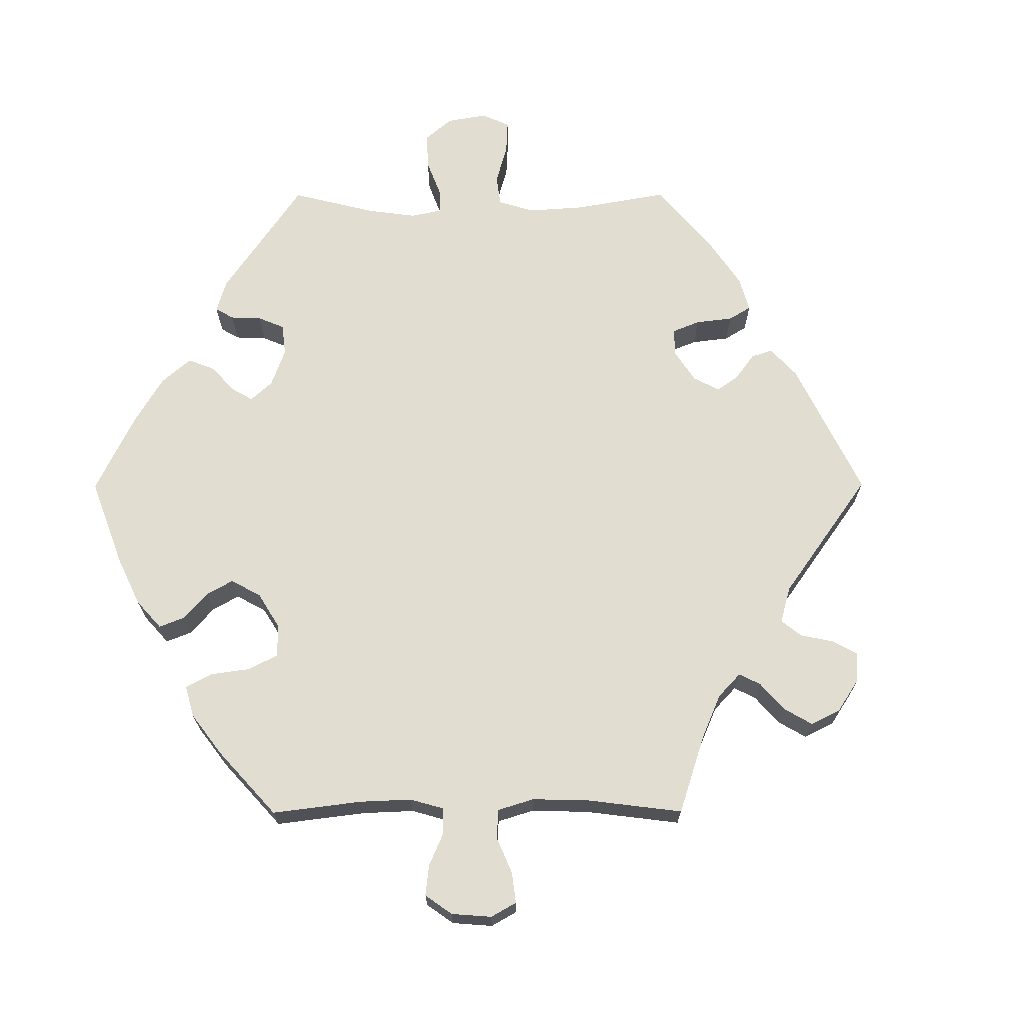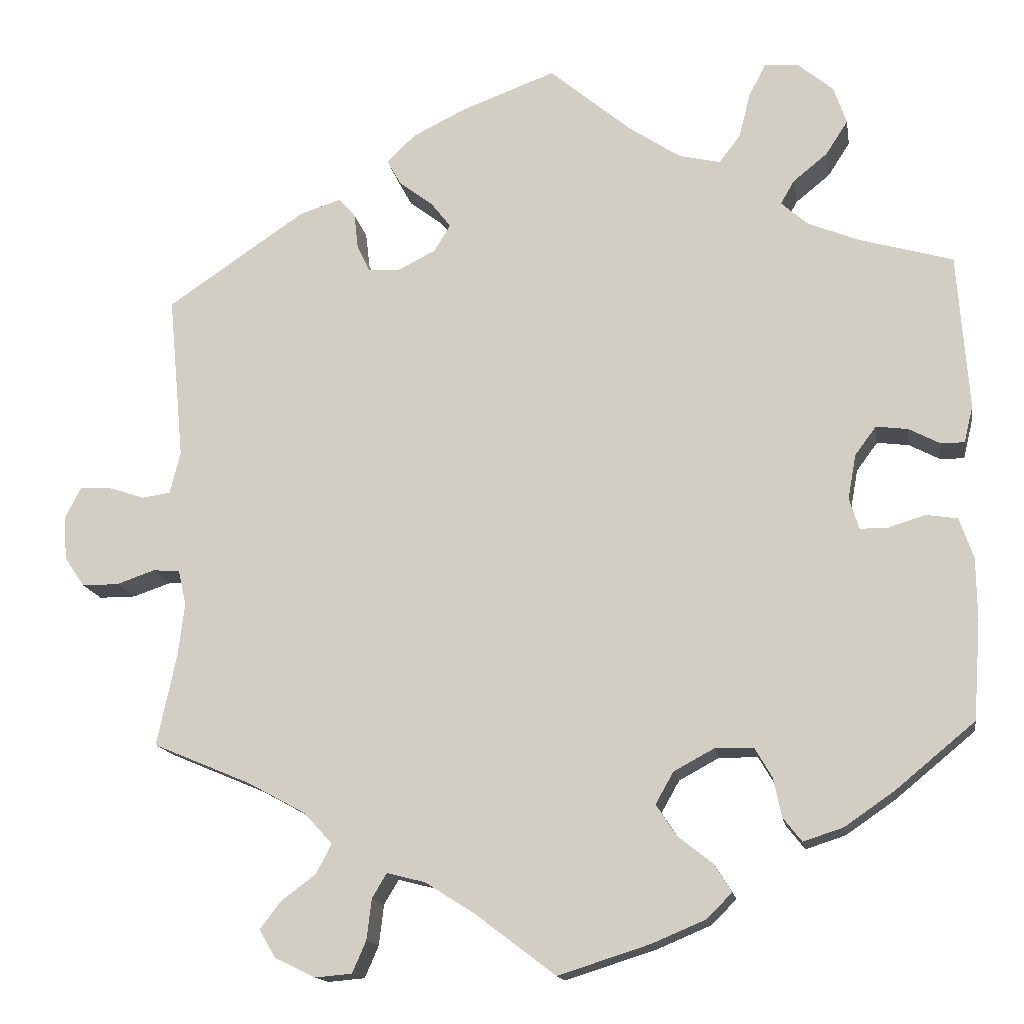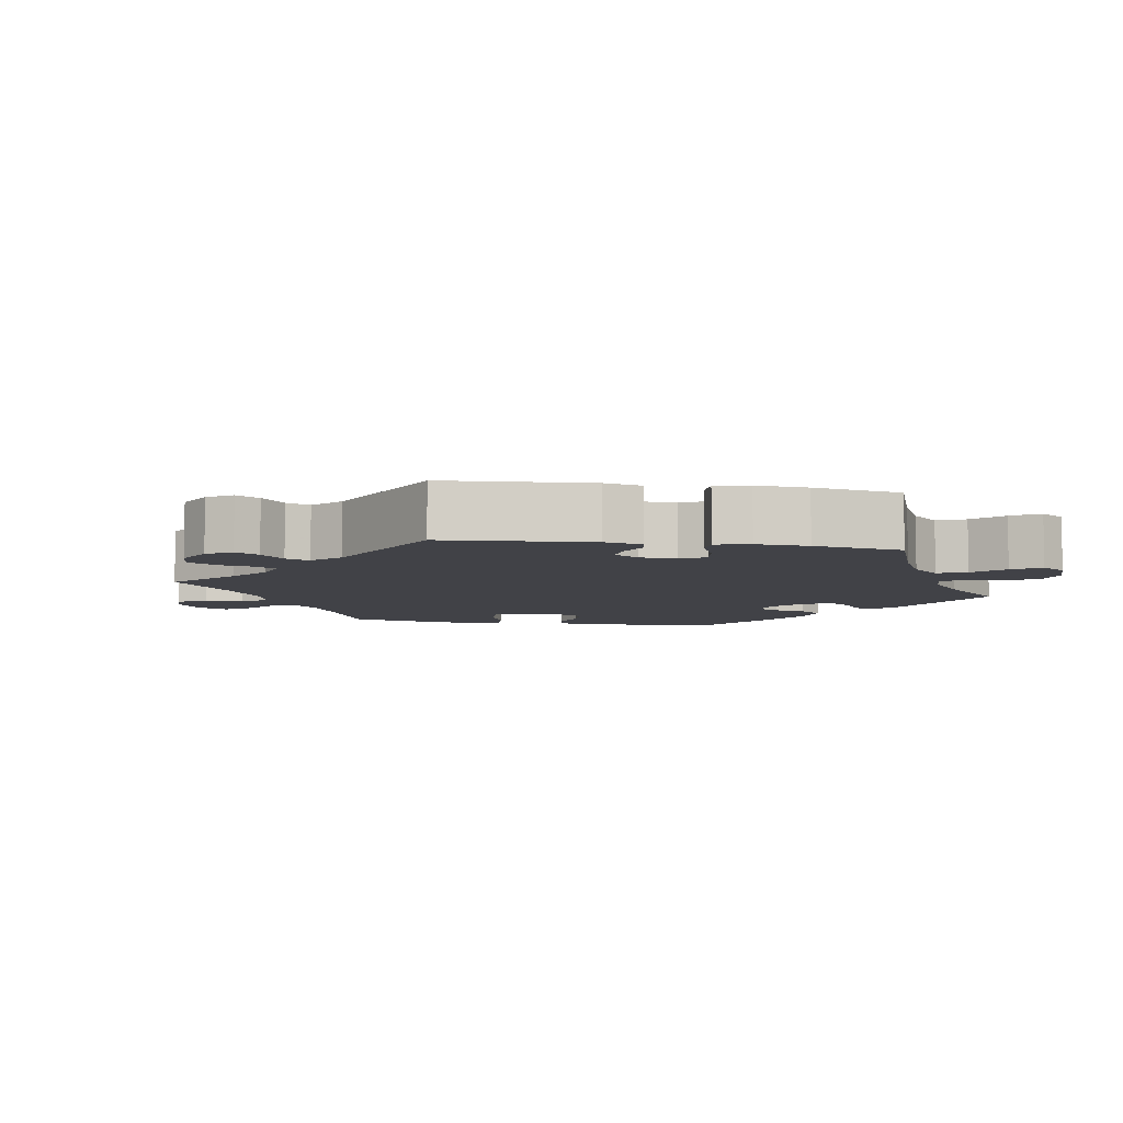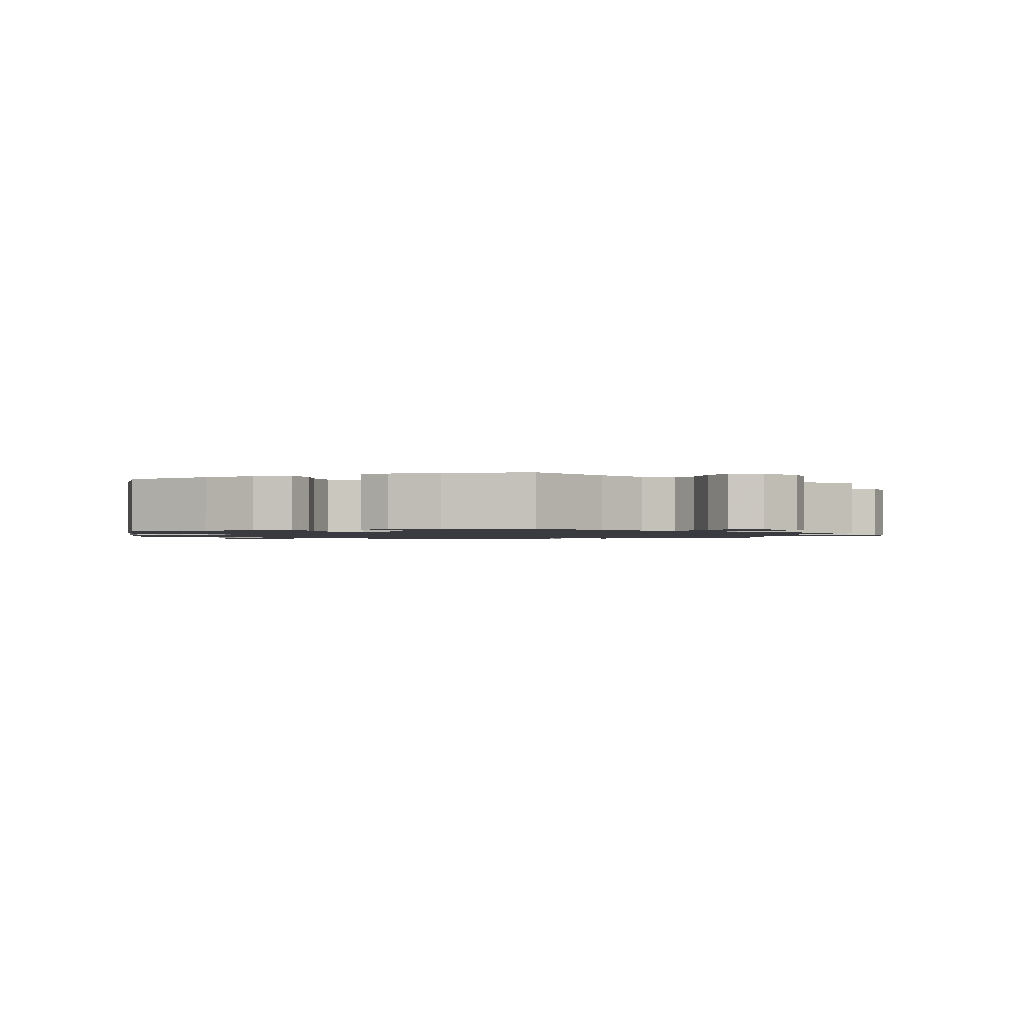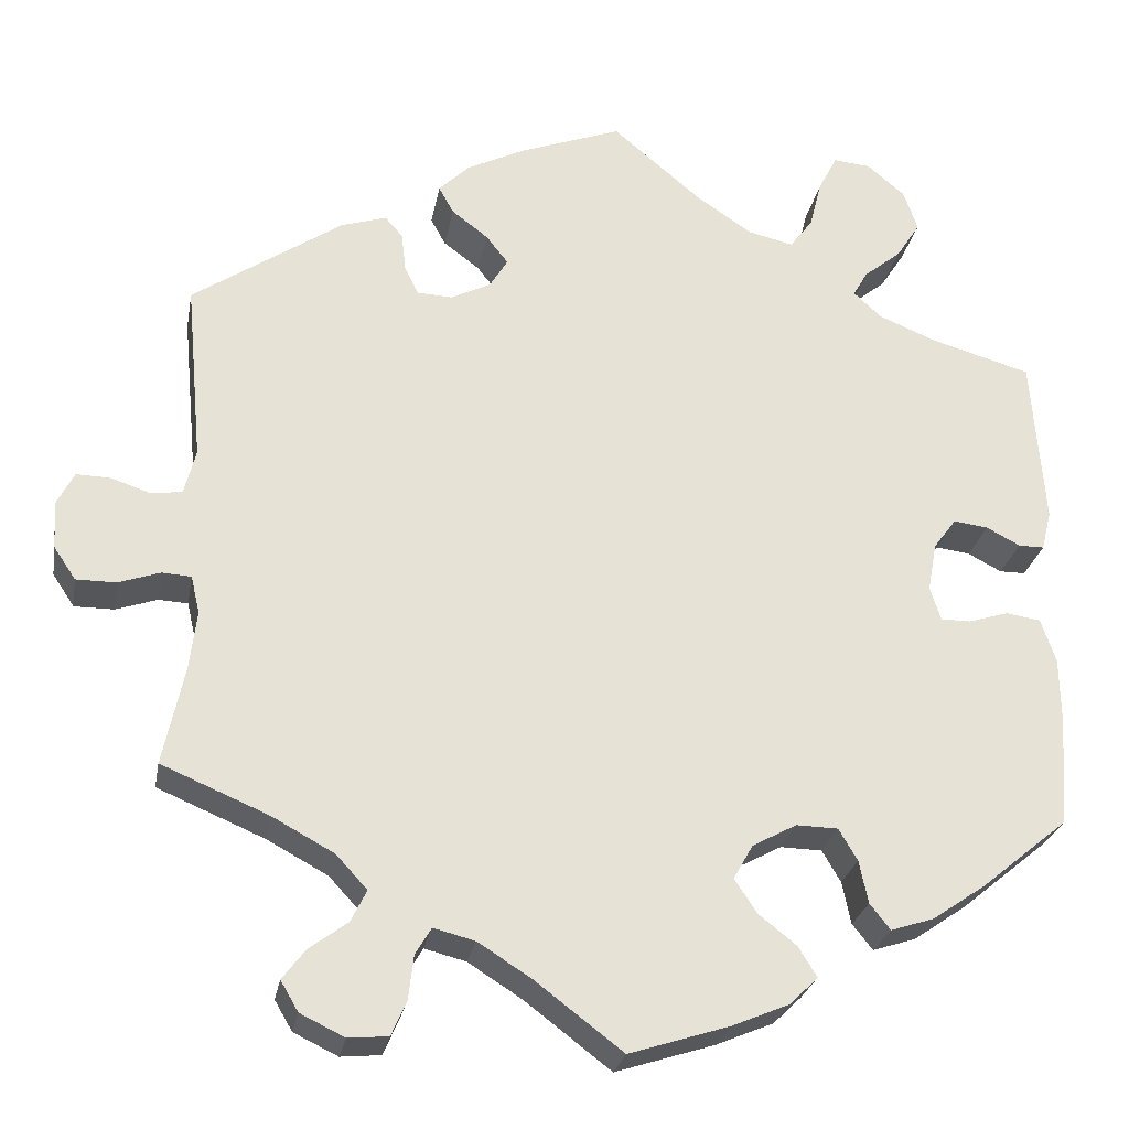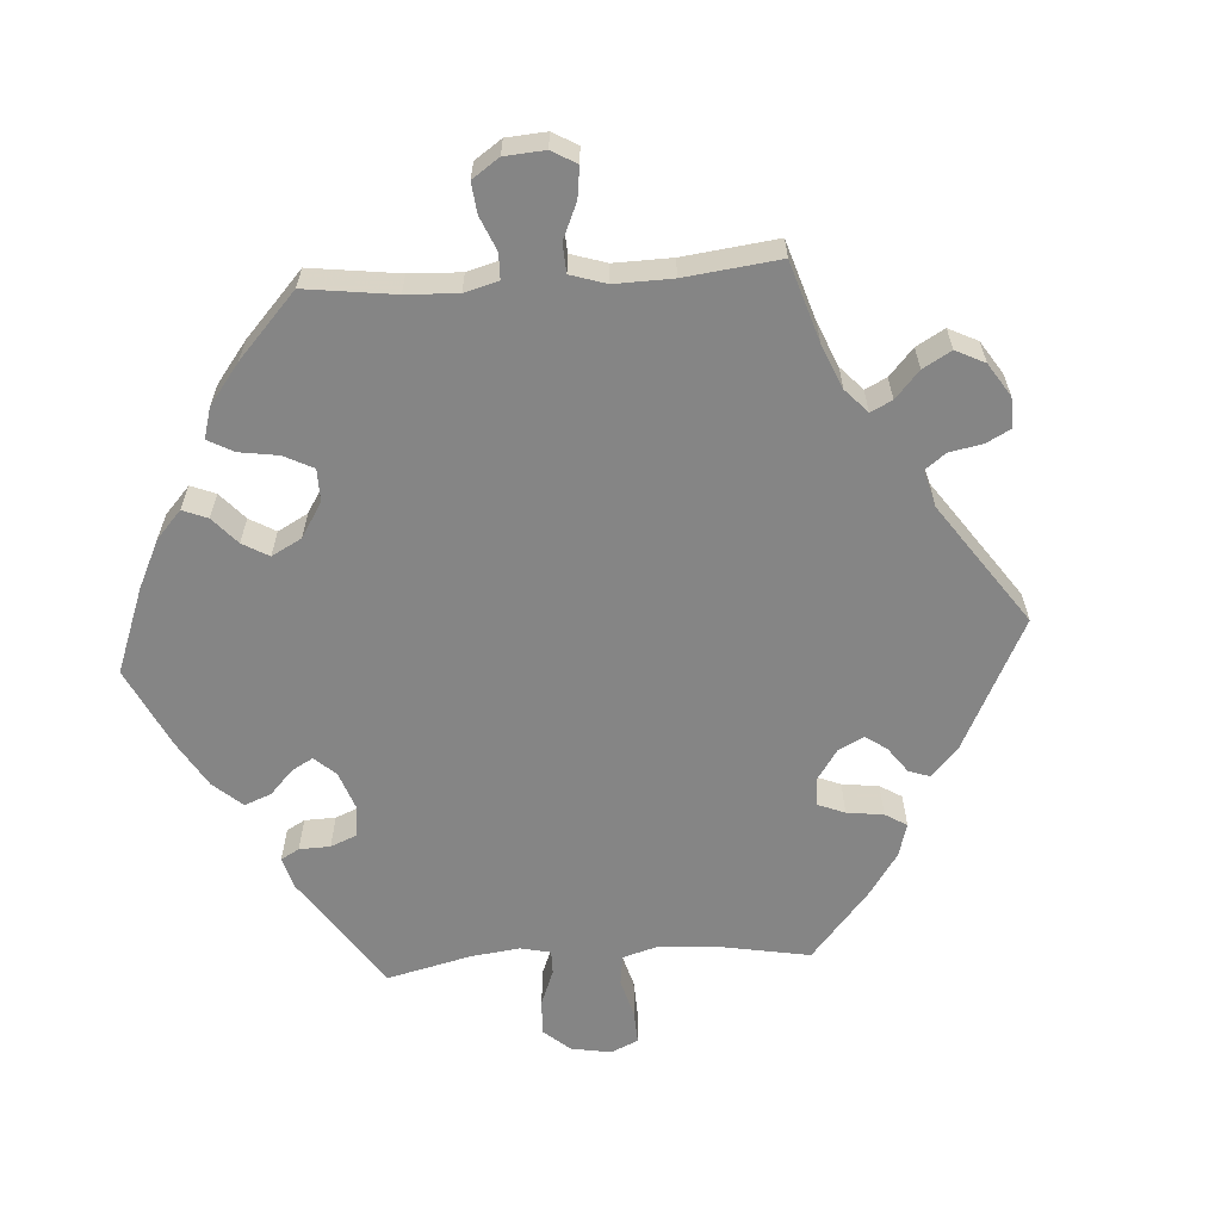
<metadata>
{"format":"obj","ext":"obj","renderer":"f3d","projection":"perspective","resolution":1024,"background":"white","views":[{"elev":68.5,"azim":-150.2,"up":"+Y"},{"elev":-15.0,"azim":9.3,"up":"+Z"},{"elev":-6.8,"azim":-39.6,"up":"+Y"},{"elev":-1.4,"azim":171.3,"up":"+Y"},{"elev":-26.1,"azim":-10.2,"up":"+Z"},{"elev":-61.7,"azim":-146.3,"up":"+Y"}]}
</metadata>
<code>
v -0.33 0.07 0.404
v -0.279 0.07 0.42
v -0.259 0.07 0.397
v -0.254 0.07 0.353
v -0.239 0.07 0.321
v -0.199 0.07 0.319
v -0.153 0.07 0.342
v -0.133 0.07 0.375
v -0.158 0.07 0.407
v -0.199 0.07 0.438
v -0.216 0.07 0.469
v -0.181 0.07 0.503
v -0.116 0.07 0.535
v 0 0.07 0.578
v 0.1 0.07 0.494
v 0.164 0.07 0.451
v 0.215 0.07 0.439
v 0.241 0.07 0.473
v 0.255 0.07 0.528
v 0.276 0.07 0.569
v 0.318 0.07 0.565
v 0.361 0.07 0.529
v 0.377 0.07 0.483
v 0.35 0.07 0.441
v 0.308 0.07 0.407
v 0.291 0.07 0.378
v 0.323 0.07 0.349
v 0.386 0.07 0.323
v 0.501 0.07 0.29
v 0.515 0.07 0.099
v 0.504 0.07 0.054
v 0.475 0.07 0.054
v 0.437 0.07 0.074
v 0.398 0.07 0.079
v 0.372 0.07 0.044
v 0.362 0.07 -0.011
v 0.374 0.07 -0.049
v 0.408 0.07 -0.049
v 0.453 0.07 -0.035
v 0.492 0.07 -0.041
v 0.509 0.07 -0.091
v 0.51 0.07 -0.166
v 0.501 0.07 -0.288
v 0.404 0.07 -0.368
v 0.343 0.07 -0.41
v 0.294 0.07 -0.426
v 0.271 0.07 -0.397
v 0.261 0.07 -0.349
v 0.24 0.07 -0.313
v 0.193 0.07 -0.312
v 0.143 0.07 -0.339
v 0.121 0.07 -0.378
v 0.146 0.07 -0.416
v 0.189 0.07 -0.45
v 0.21 0.07 -0.484
v 0.178 0.07 -0.515
v 0.114 0.07 -0.542
v 0.001 0.07 -0.578
v -0.098 0.07 -0.503
v -0.158 0.07 -0.465
v -0.205 0.07 -0.453
v -0.223 0.07 -0.483
v -0.229 0.07 -0.533
v -0.246 0.07 -0.572
v -0.291 0.07 -0.576
v -0.341 0.07 -0.552
v -0.361 0.07 -0.518
v -0.335 0.07 -0.484
v -0.292 0.07 -0.452
v -0.274 0.07 -0.416
v -0.309 0.07 -0.378
v -0.379 0.07 -0.34
v -0.5 0.07 -0.289
v -0.476 0.07 -0.177
v -0.468 0.07 -0.111
v -0.478 0.07 -0.068
v -0.511 0.07 -0.066
v -0.558 0.07 -0.082
v -0.603 0.07 -0.082
v -0.628 0.07 -0.045
v -0.631 0.07 0.009
v -0.612 0.07 0.046
v -0.574 0.07 0.045
v -0.529 0.07 0.03
v -0.494 0.07 0.035
v -0.481 0.07 0.086
v -0.5 0.07 0.289
v -0.33 0 0.404
v -0.279 0 0.42
v -0.259 0 0.397
v -0.254 0 0.353
v -0.239 0 0.321
v -0.199 0 0.319
v -0.153 0 0.342
v -0.133 0 0.375
v -0.158 0 0.407
v -0.199 0 0.438
v -0.216 0 0.469
v -0.181 0 0.503
v -0.116 0 0.535
v 0 0 0.578
v 0.1 0 0.494
v 0.164 0 0.451
v 0.215 0 0.439
v 0.241 0 0.473
v 0.255 0 0.528
v 0.276 0 0.569
v 0.318 0 0.565
v 0.361 0 0.529
v 0.377 0 0.483
v 0.35 0 0.441
v 0.308 0 0.407
v 0.291 0 0.378
v 0.323 0 0.349
v 0.386 0 0.323
v 0.501 0 0.29
v 0.515 0 0.099
v 0.504 0 0.054
v 0.475 0 0.054
v 0.437 0 0.074
v 0.398 0 0.079
v 0.372 0 0.044
v 0.362 0 -0.011
v 0.374 0 -0.049
v 0.408 0 -0.049
v 0.453 0 -0.035
v 0.492 0 -0.041
v 0.509 0 -0.091
v 0.51 0 -0.166
v 0.501 0 -0.288
v 0.404 0 -0.368
v 0.343 0 -0.41
v 0.294 0 -0.426
v 0.271 0 -0.397
v 0.261 0 -0.349
v 0.24 0 -0.313
v 0.193 0 -0.312
v 0.143 0 -0.339
v 0.121 0 -0.378
v 0.146 0 -0.416
v 0.189 0 -0.45
v 0.21 0 -0.484
v 0.178 0 -0.515
v 0.114 0 -0.542
v 0.001 0 -0.578
v -0.098 0 -0.503
v -0.158 0 -0.465
v -0.205 0 -0.453
v -0.223 0 -0.483
v -0.229 0 -0.533
v -0.246 0 -0.572
v -0.291 0 -0.576
v -0.341 0 -0.552
v -0.361 0 -0.518
v -0.335 0 -0.484
v -0.292 0 -0.452
v -0.274 0 -0.416
v -0.309 0 -0.378
v -0.379 0 -0.34
v -0.5 0 -0.289
v -0.476 0 -0.177
v -0.468 0 -0.111
v -0.478 0 -0.068
v -0.511 0 -0.066
v -0.558 0 -0.082
v -0.603 0 -0.082
v -0.628 0 -0.045
v -0.631 0 0.009
v -0.612 0 0.046
v -0.574 0 0.045
v -0.529 0 0.03
v -0.494 0 0.035
v -0.481 0 0.086
v -0.5 0 0.289
f 86 87 1 2
f 85 86 2 3
f 81 82 83 84
f 81 84 85
f 80 81 85
f 77 78 79 80
f 76 77 80 85
f 75 76 85 3
f 72 73 74
f 71 72 74 75
f 70 71 75 3
f 66 67 68 69
f 66 69 70
f 65 66 70
f 62 63 64 65
f 61 62 65 70
f 60 61 70
f 56 57 58 59
f 56 59 60
f 53 54 55 56
f 52 53 56 60
f 51 52 60 70
f 45 46 47 48
f 45 48 49
f 44 45 49
f 43 44 49
f 42 43 49 50
f 38 39 40 41
f 37 38 41 42
f 30 31 32 33
f 28 29 30 33
f 27 28 33 34
f 26 27 34 35
f 22 23 24 25
f 22 25 26
f 21 22 26
f 18 19 20 21
f 17 18 21 26
f 16 17 26 35
f 12 13 14 15
f 9 10 11 12
f 8 9 12 15
f 7 8 15 16
f 70 3 4
f 70 4 5
f 50 51 70 5
f 37 42 50 5
f 36 37 5 6
f 16 35 36
f 6 7 16 36
f 89 88 174 173
f 90 89 173 172
f 171 170 169 168
f 172 171 168
f 172 168 167
f 167 166 165 164
f 172 167 164 163
f 90 172 163 162
f 161 160 159
f 162 161 159 158
f 90 162 158 157
f 156 155 154 153
f 157 156 153
f 157 153 152
f 152 151 150 149
f 157 152 149 148
f 157 148 147
f 146 145 144 143
f 147 146 143
f 143 142 141 140
f 147 143 140 139
f 157 147 139 138
f 135 134 133 132
f 136 135 132
f 136 132 131
f 136 131 130
f 137 136 130 129
f 128 127 126 125
f 129 128 125 124
f 120 119 118 117
f 120 117 116 115
f 121 120 115 114
f 122 121 114 113
f 112 111 110 109
f 113 112 109
f 113 109 108
f 108 107 106 105
f 113 108 105 104
f 122 113 104 103
f 102 101 100 99
f 99 98 97 96
f 102 99 96 95
f 103 102 95 94
f 91 90 157
f 92 91 157
f 92 157 138 137
f 92 137 129 124
f 93 92 124 123
f 123 122 103
f 123 103 94 93
f 1 88 89 2
f 2 89 90 3
f 3 90 91 4
f 4 91 92 5
f 5 92 93 6
f 6 93 94 7
f 7 94 95 8
f 8 95 96 9
f 9 96 97 10
f 10 97 98 11
f 11 98 99 12
f 12 99 100 13
f 13 100 101 14
f 14 101 102 15
f 15 102 103 16
f 16 103 104 17
f 17 104 105 18
f 18 105 106 19
f 19 106 107 20
f 20 107 108 21
f 21 108 109 22
f 22 109 110 23
f 23 110 111 24
f 24 111 112 25
f 25 112 113 26
f 26 113 114 27
f 27 114 115 28
f 28 115 116 29
f 29 116 117 30
f 30 117 118 31
f 31 118 119 32
f 32 119 120 33
f 33 120 121 34
f 34 121 122 35
f 35 122 123 36
f 36 123 124 37
f 37 124 125 38
f 38 125 126 39
f 39 126 127 40
f 40 127 128 41
f 41 128 129 42
f 42 129 130 43
f 43 130 131 44
f 44 131 132 45
f 45 132 133 46
f 46 133 134 47
f 47 134 135 48
f 48 135 136 49
f 49 136 137 50
f 50 137 138 51
f 51 138 139 52
f 52 139 140 53
f 53 140 141 54
f 54 141 142 55
f 55 142 143 56
f 56 143 144 57
f 57 144 145 58
f 58 145 146 59
f 59 146 147 60
f 60 147 148 61
f 61 148 149 62
f 62 149 150 63
f 63 150 151 64
f 64 151 152 65
f 65 152 153 66
f 66 153 154 67
f 67 154 155 68
f 68 155 156 69
f 69 156 157 70
f 70 157 158 71
f 71 158 159 72
f 72 159 160 73
f 73 160 161 74
f 74 161 162 75
f 75 162 163 76
f 76 163 164 77
f 77 164 165 78
f 78 165 166 79
f 79 166 167 80
f 80 167 168 81
f 81 168 169 82
f 82 169 170 83
f 83 170 171 84
f 84 171 172 85
f 85 172 173 86
f 86 173 174 87
f 87 174 88 1

</code>
